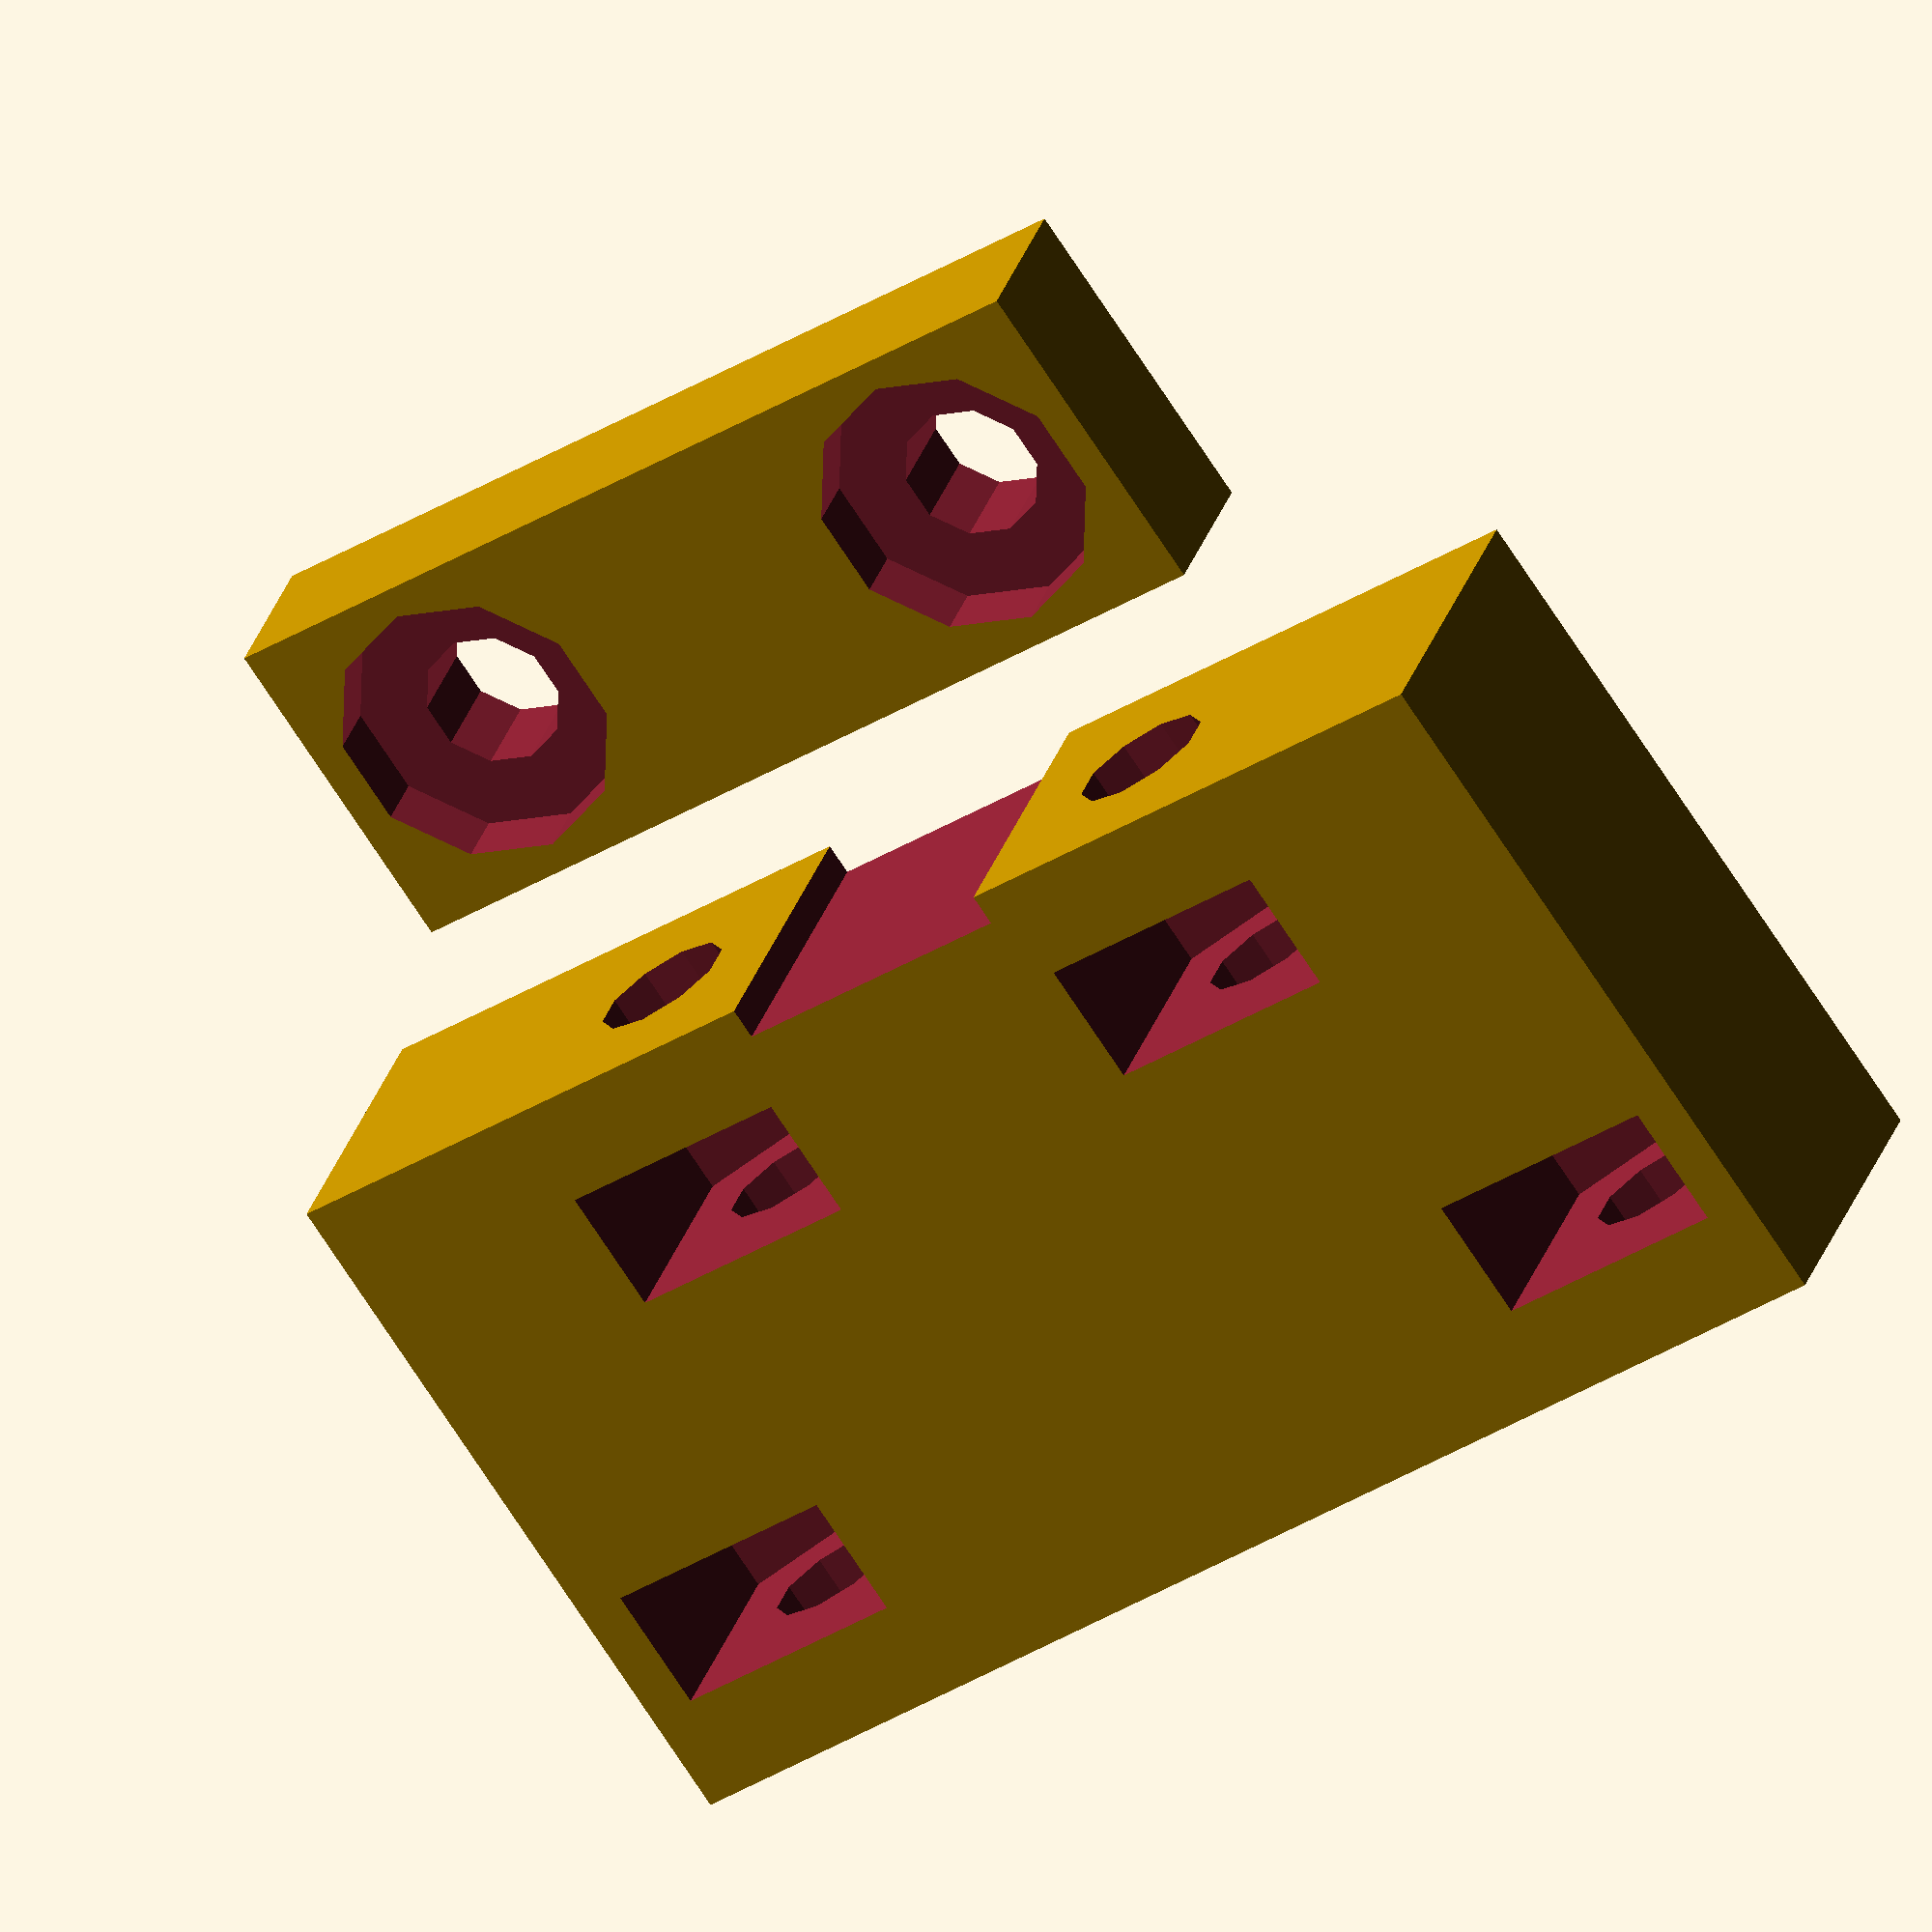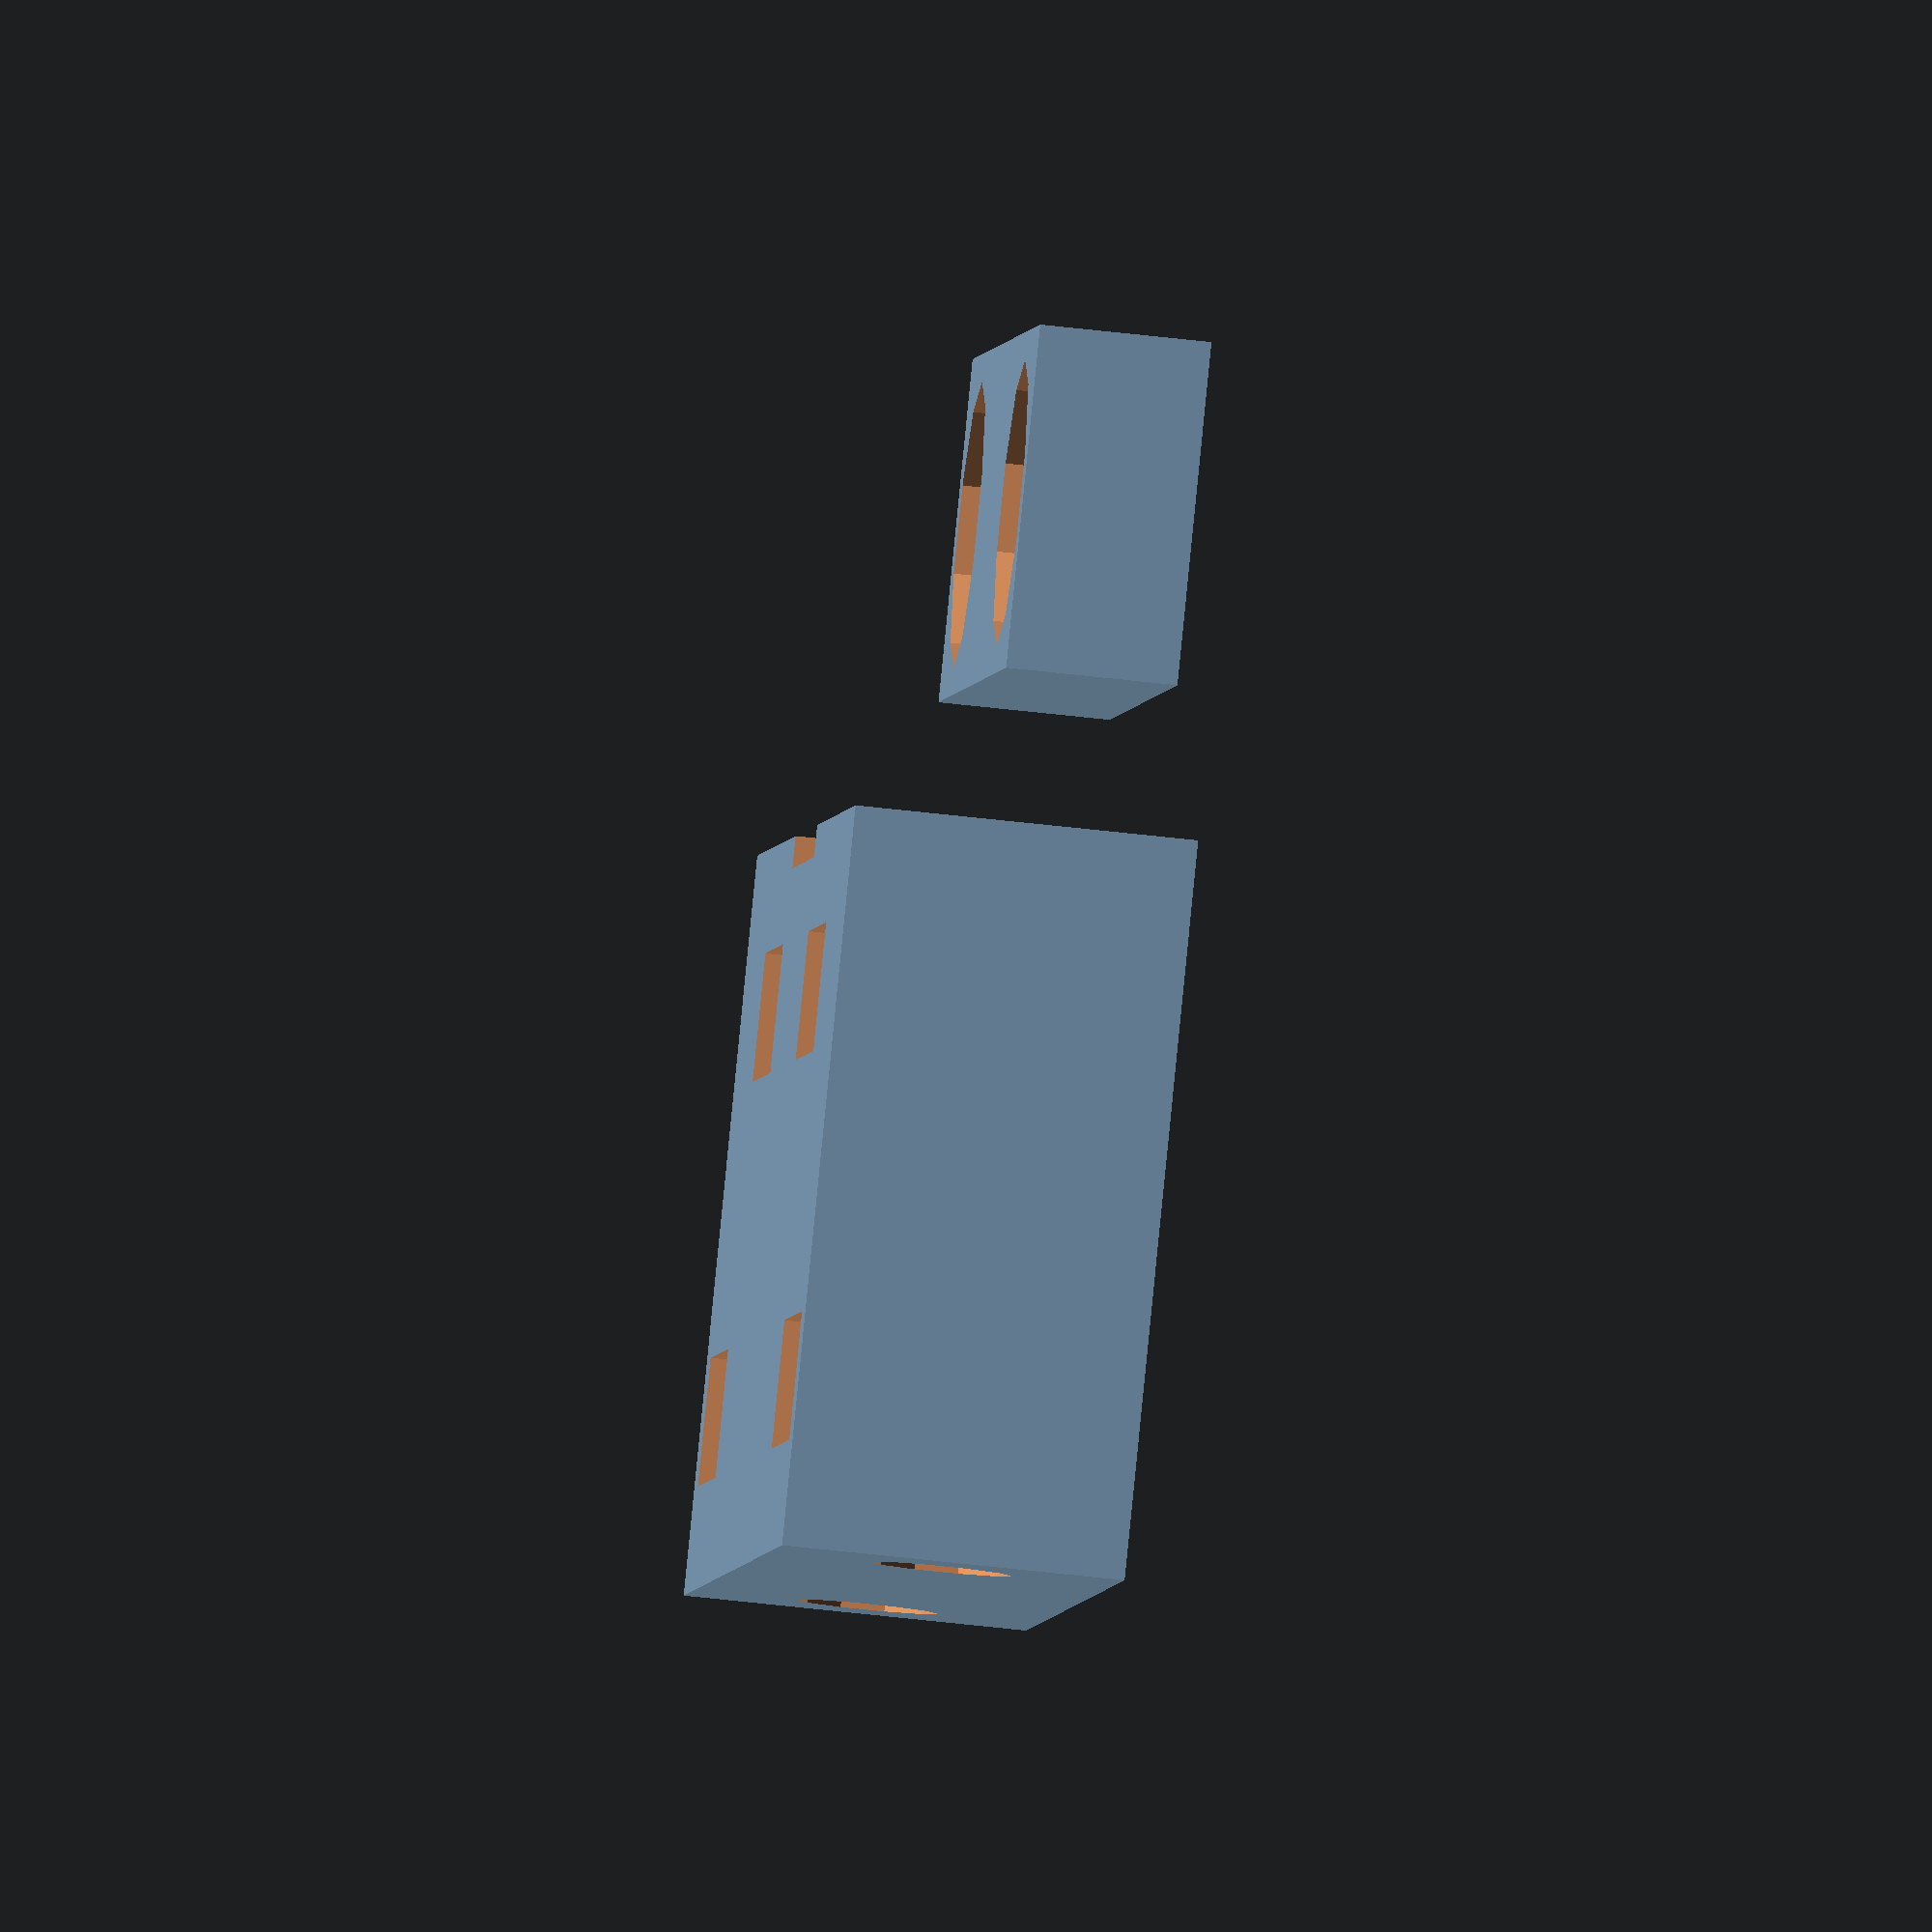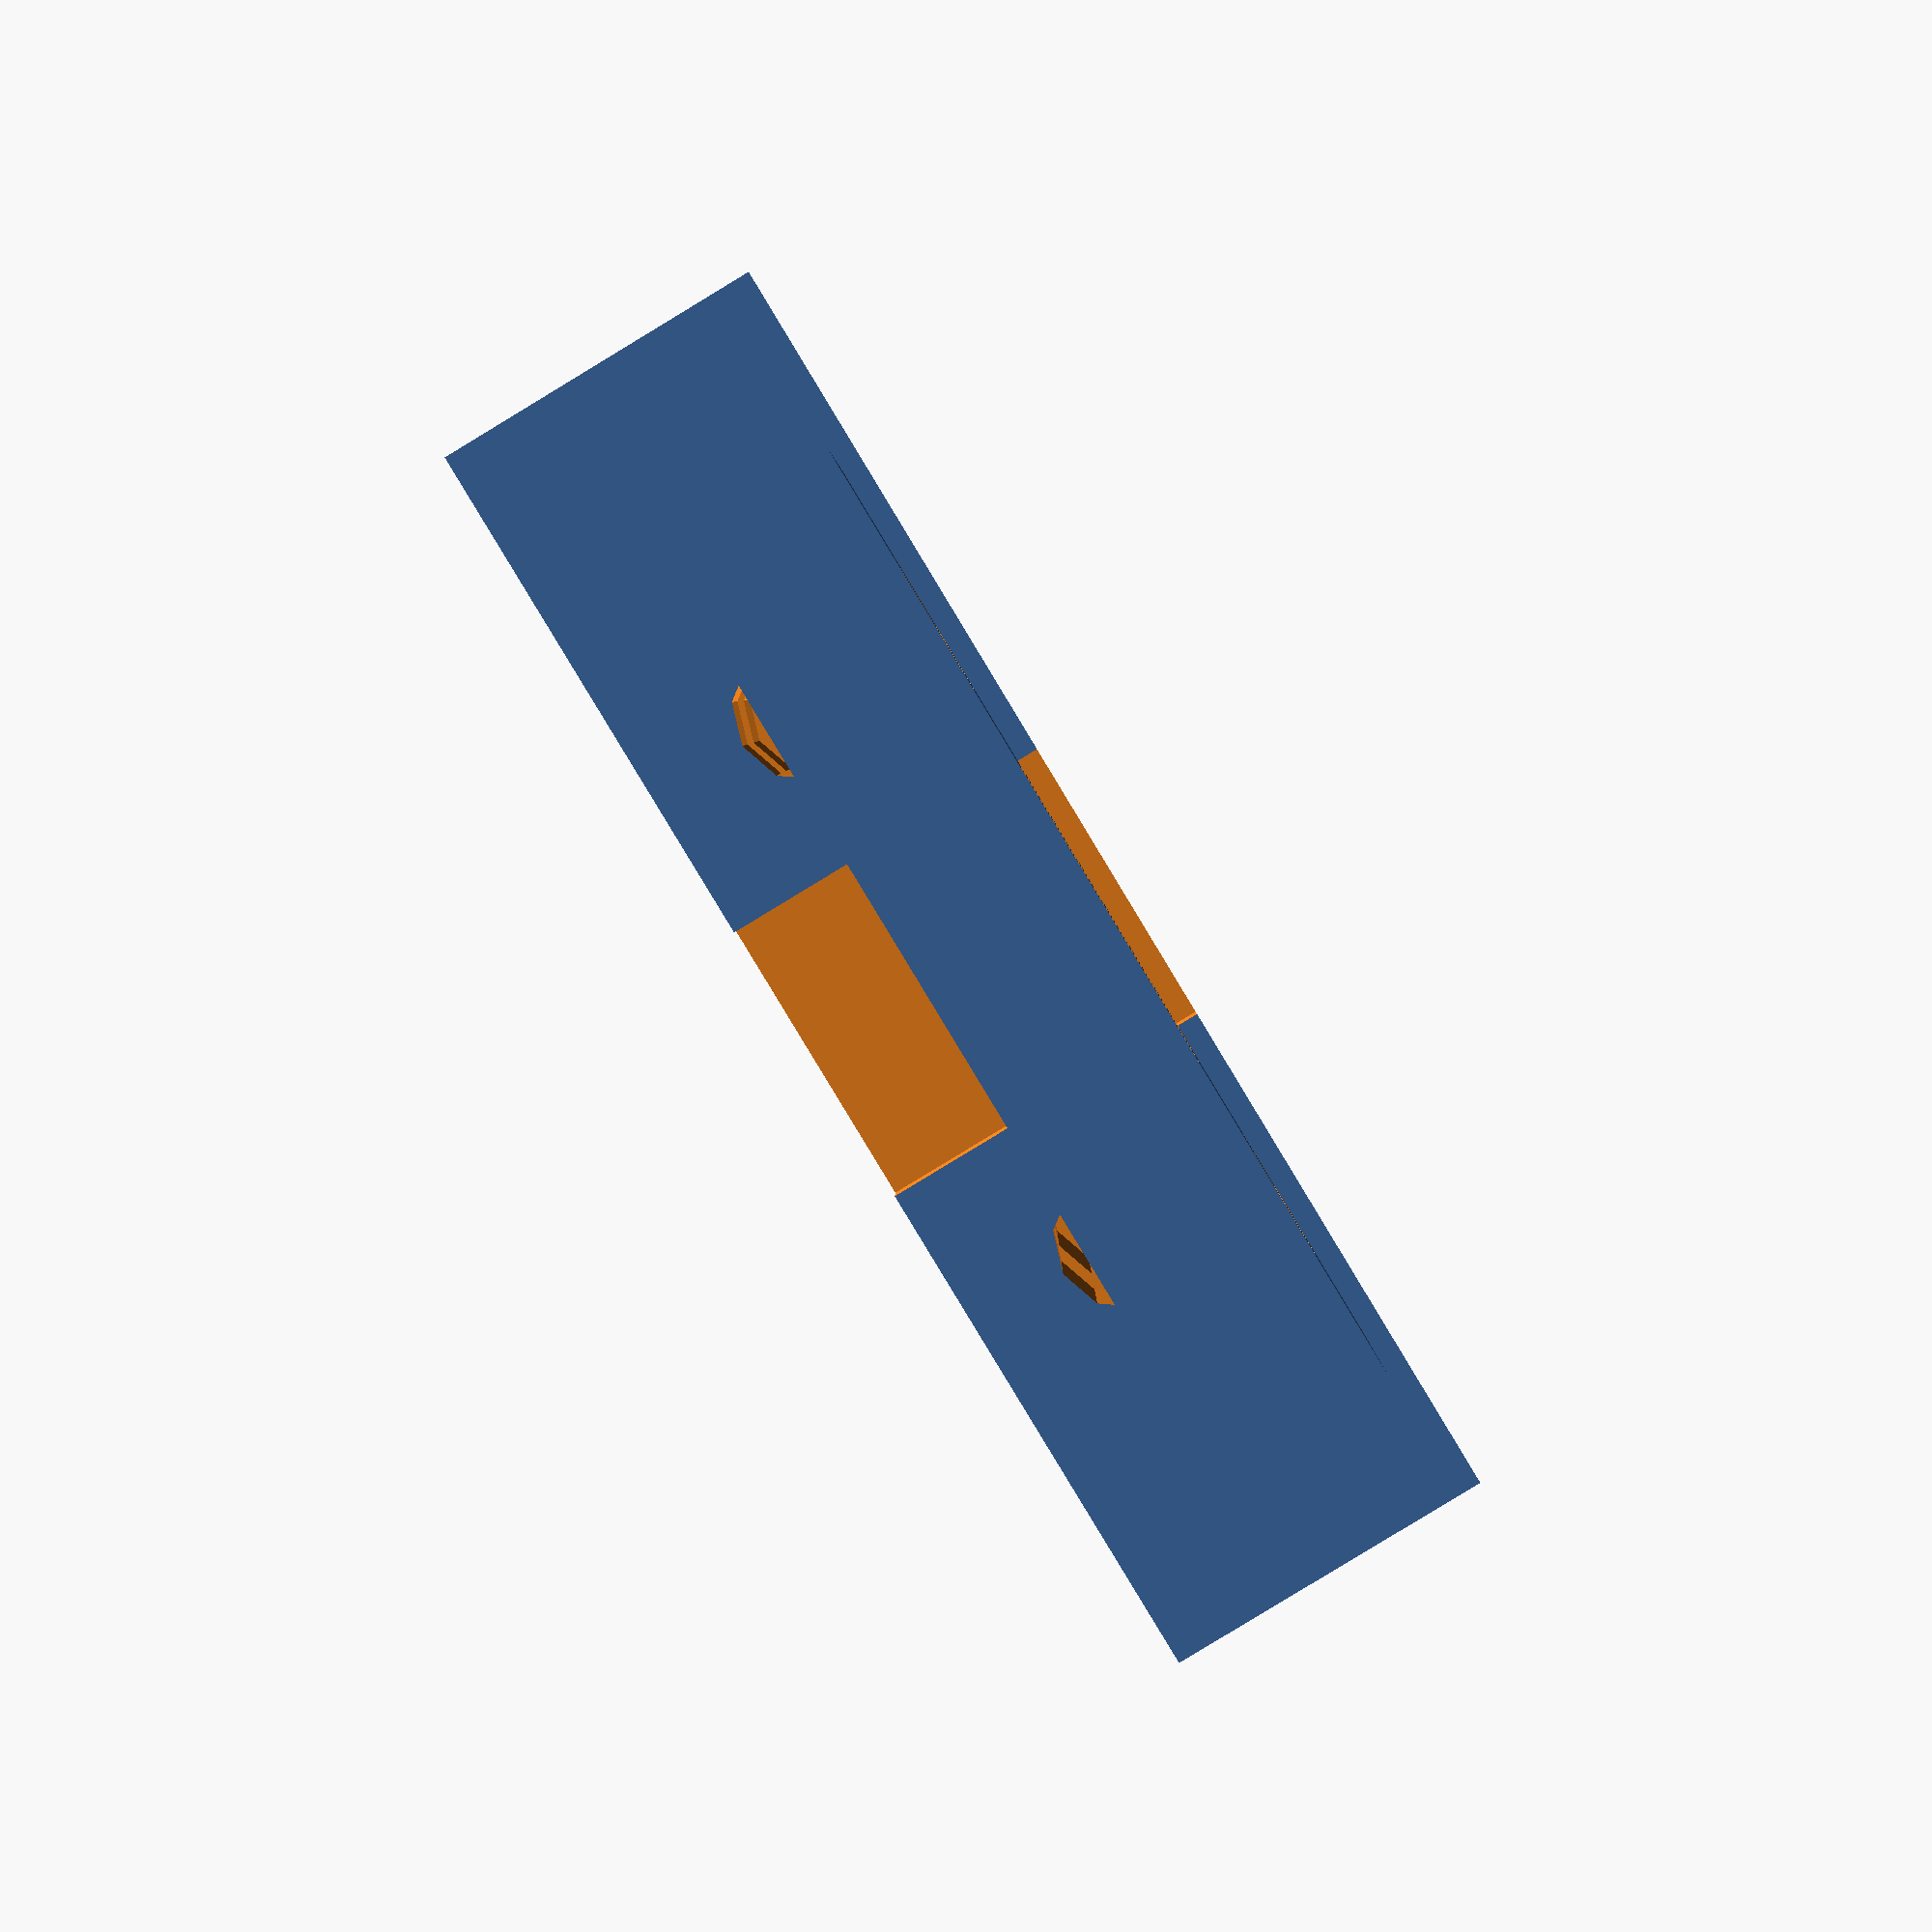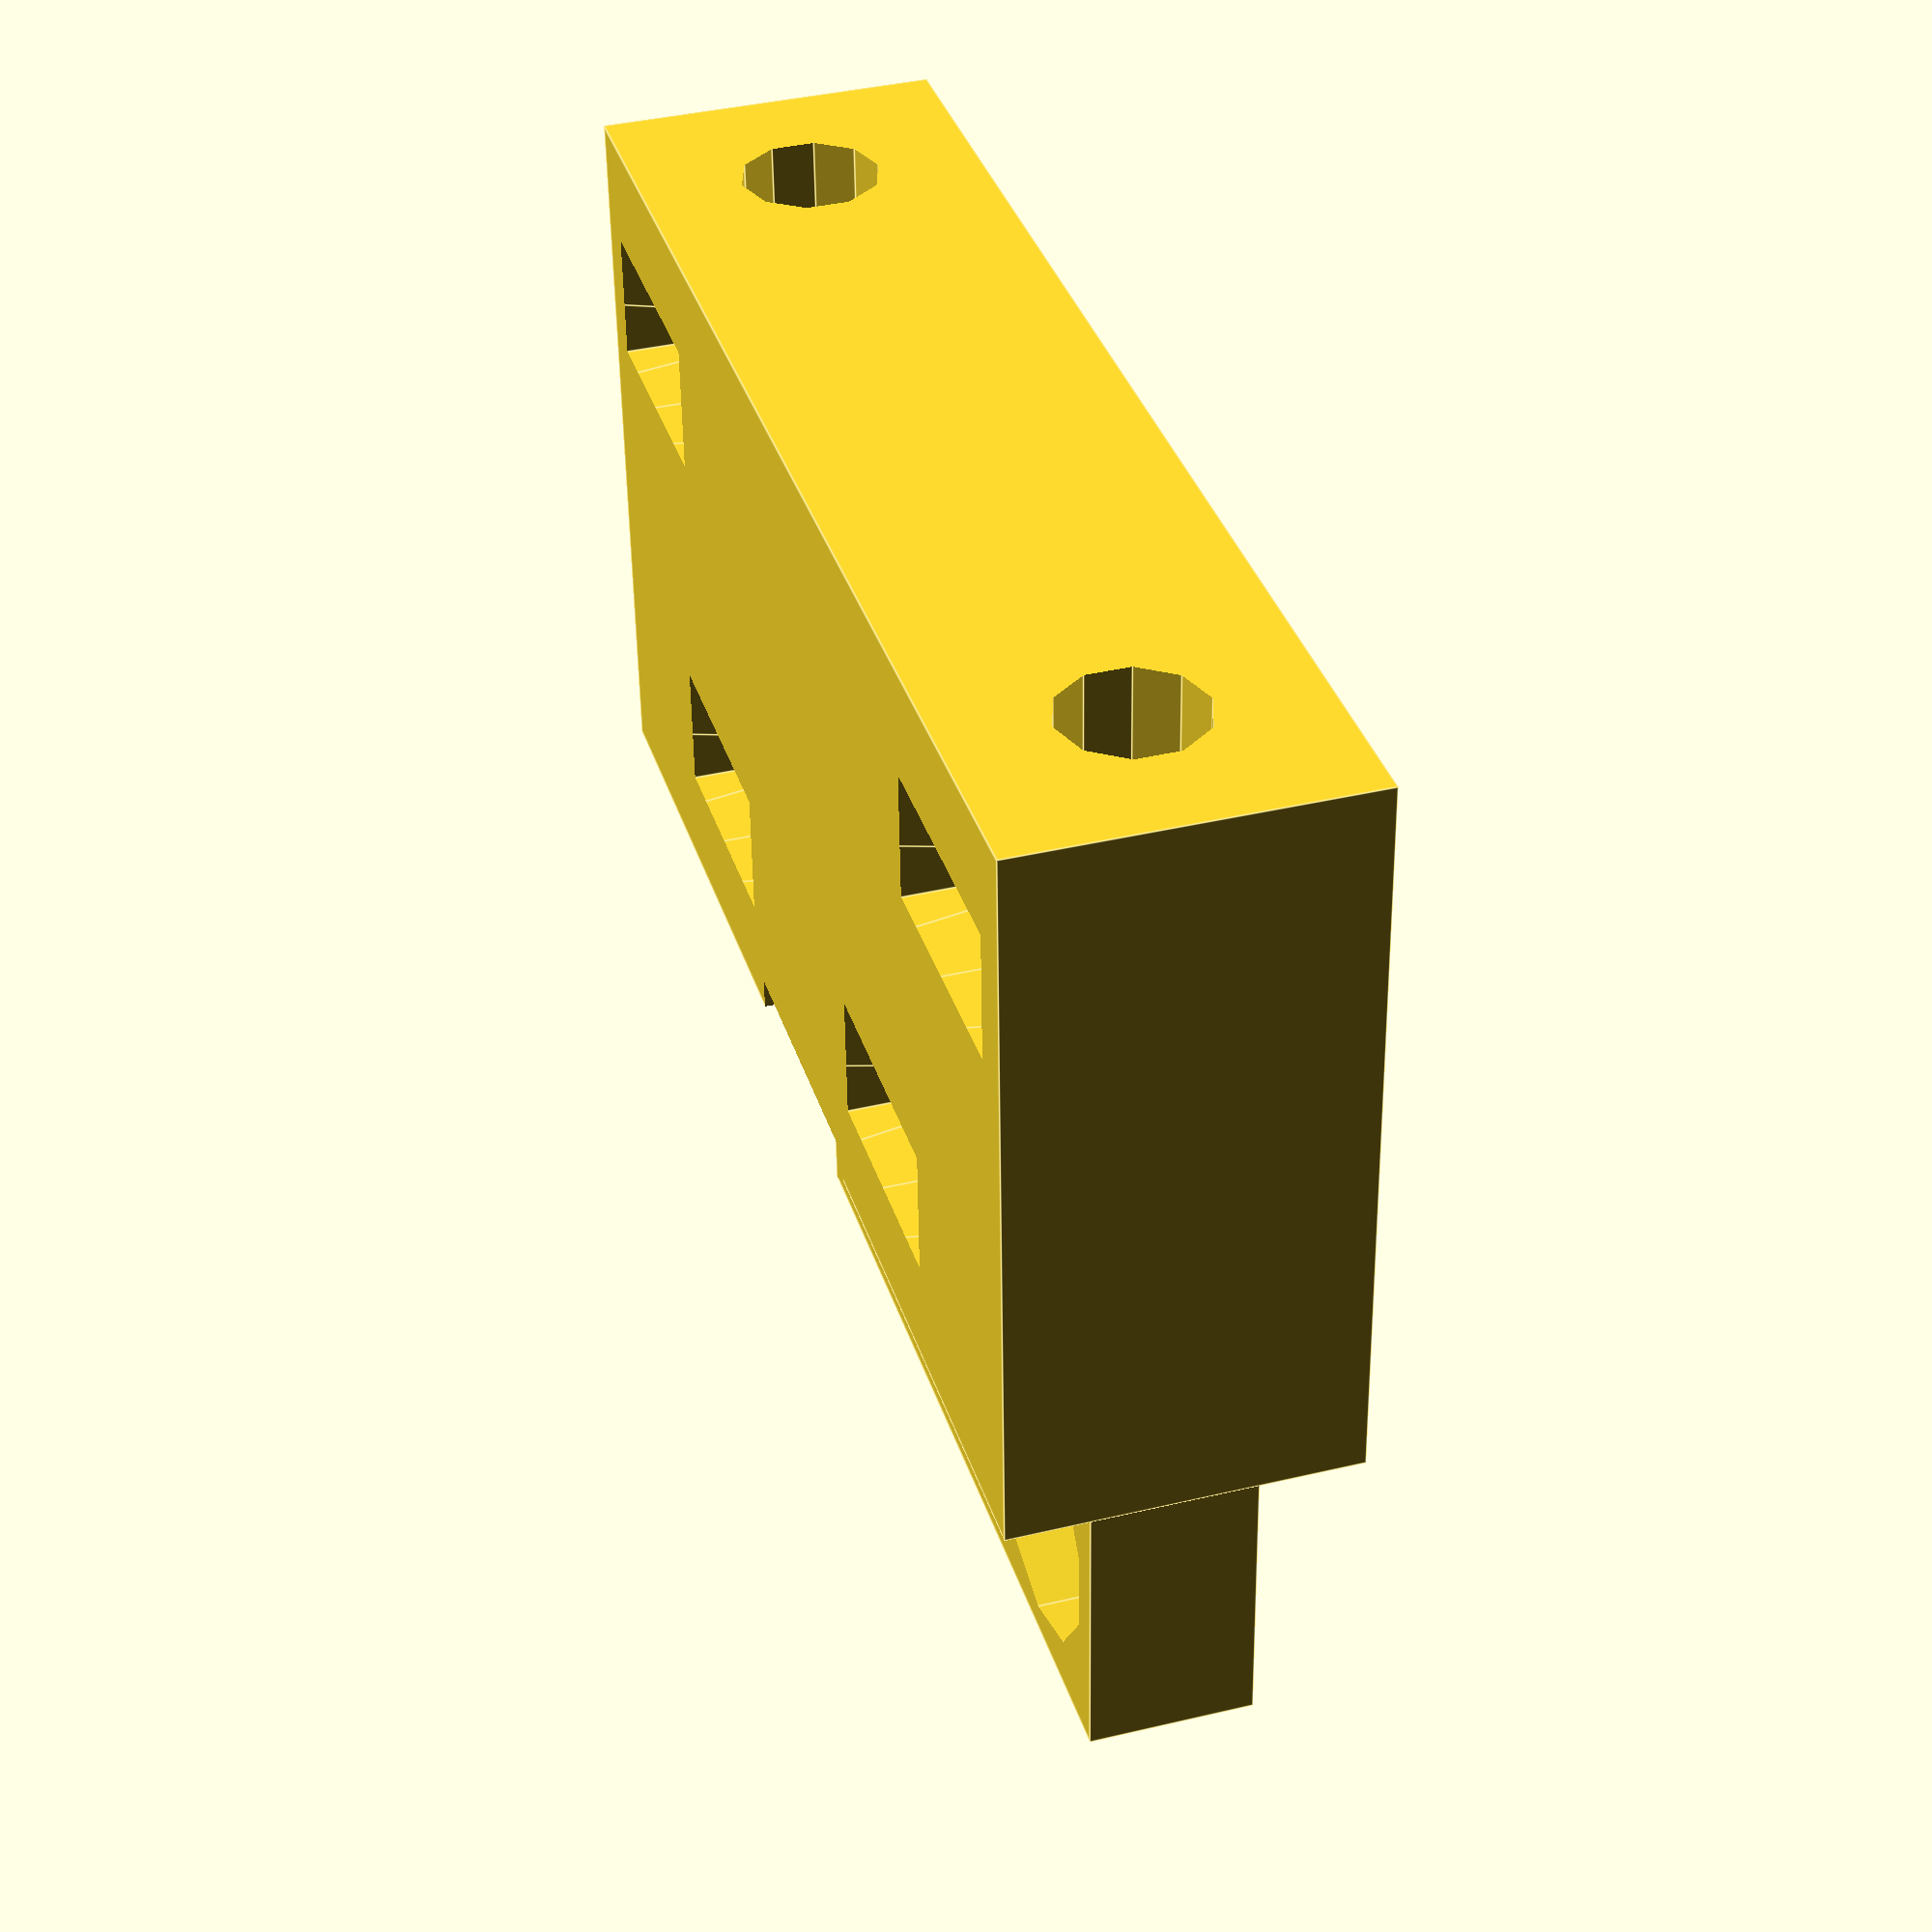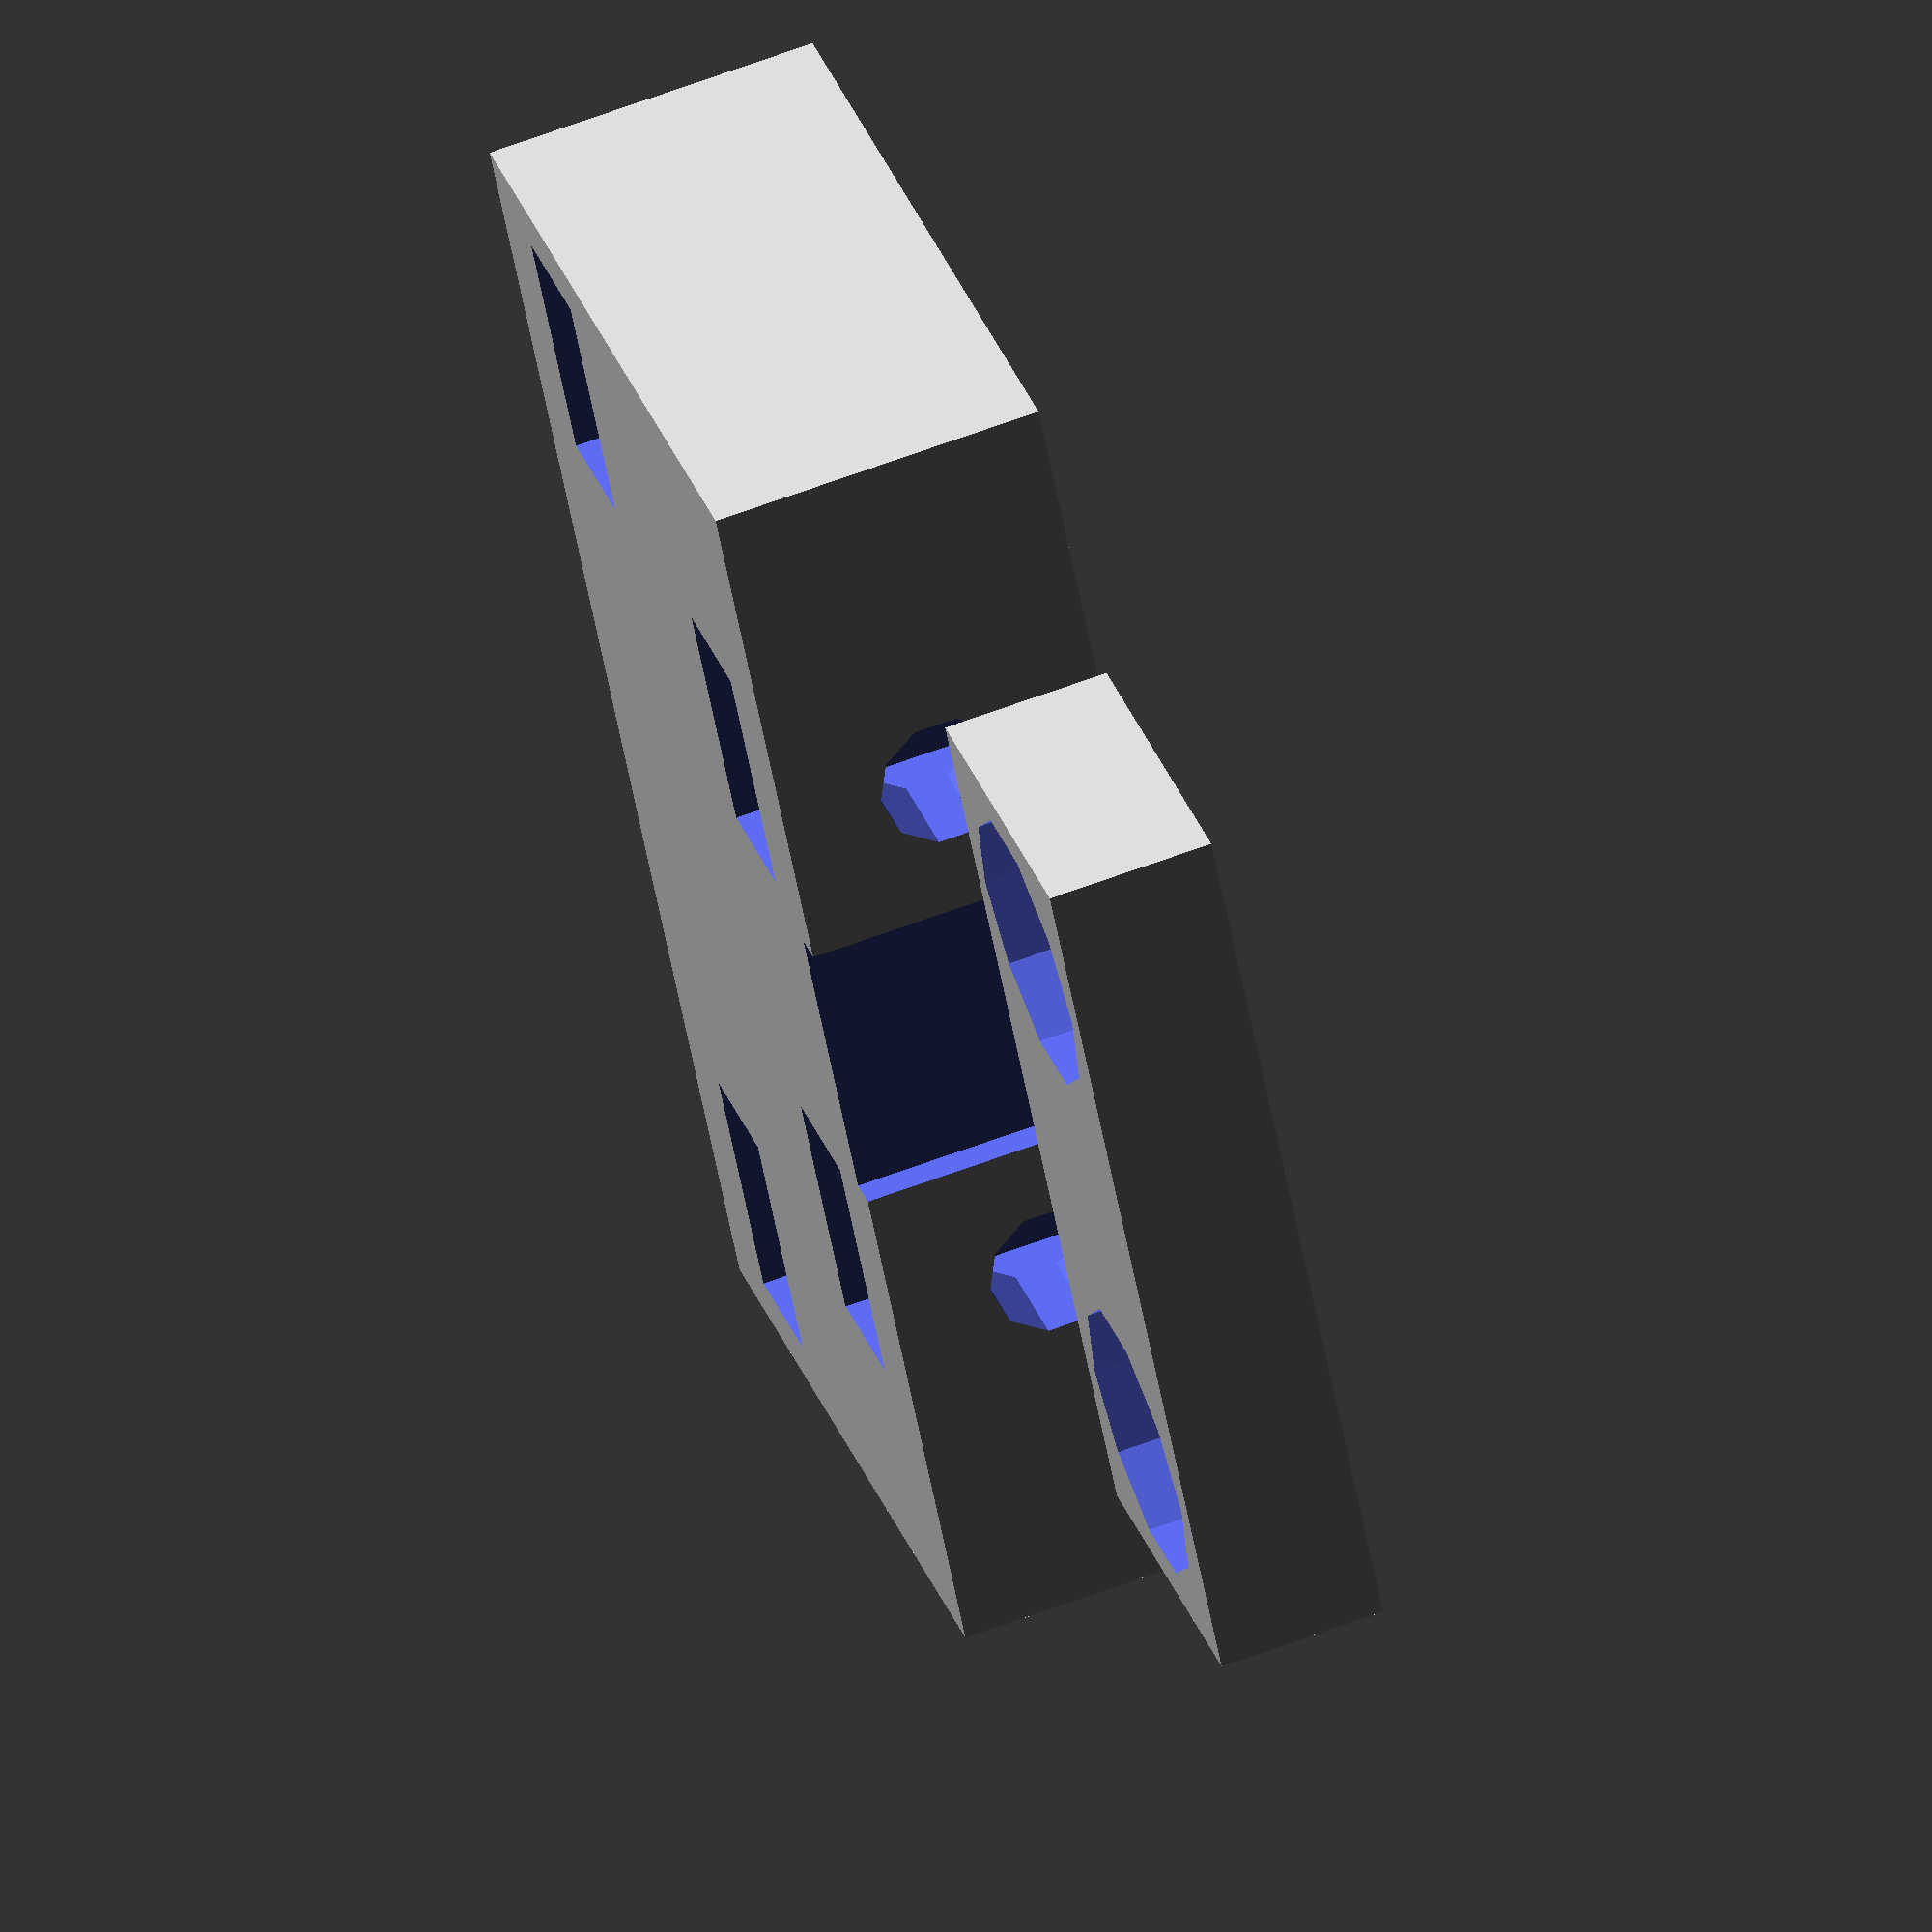
<openscad>
/**
 * YBeltHolder for i3 Steel
 *
 * Created by DViejo
 * 27/Oct/2014
 *
 *  If you like the original prusa's ybeltholder part, then you'll love to use this one
 * in your i3 steel as it allows for a straight belt. This should be used with the 
 * YIdlerSteel also included in this project 
 */

belt_tooth_distance = 2;
belt_tooth_ratio = 0.8; //0.675//0.5;

holeSeparation = 24;

holeSeparation2 = 14;

height = 15.5+1.75;

module heels()
{
  difference()
  {
    translate([-8/2, 0, 0]) 
    {
      cube([8, 32, height]);
    }
    
    //belt slit
    translate([-4.5, (32-7)/2, height-0.75]) cube([9, 7, 1]);
    
    for(i = [-1, 1])
    {
      //bolts
      translate([0, (32-i*holeSeparation)/2, -1]) cylinder(r=1.65, h=height-5, $fn=10);
      
      //nuts
      hull()
      {
	translate([0, (32+i*holeSeparation)/2, 2.5]) cylinder(r=6.625/2, h=3, $fn=6);
	translate([10, (32+i*holeSeparation)/2, 2.5]) cylinder(r=6.625/2, h=3, $fn=6);
      }
      
      translate([0, (32+i*holeSeparation2)/2, height/2]) cylinder(r=1.65, h=height/2+1, $fn=10);    
      
      //nuts
      hull()
      {
	translate([0, (32+i*holeSeparation2)/2, height-5.5]) cylinder(r=6.625/2, h=3, $fn=6);
	translate([10, (32+i*+holeSeparation2)/2, height-5.5]) cylinder(r=6.625/2, h=3, $fn=6);
      }
    }
    
  }
}

module head()
{
  difference()
  {
    translate([-8/2, 10/2, 0]) 
    {
      cube([8, 32-10, 4]);
    }
    
    //bolts
    for(i = [-1, 1])
    {
      translate([0, (32+i*holeSeparation2)/2, -1]) cylinder(r=1.65, h=height+2, $fn=10);
      translate([0, (32+i*holeSeparation2)/2, -1]) cylinder(r=6.65/2, h=2.5, $fn=10);
    }

    //teeth
    for ( i = [0 : 8] ){
      translate([10.35-i*belt_tooth_distance,(32-7)/2,3]) cube([belt_tooth_distance-belt_tooth_ratio,7,6]);
    }

  }
}


module belt_holder_base(){
 translate([-33-8.5, 0,-1-8]) cube([33,26,16+6]);
 translate([-33-8.5, 22, -1-8]) cube([33, 4, 16+16]);	
}

module belt_holder_beltcut(){
 position_tweak=-0.2;
 // Belt slit
 translate([-66,-0.5+10,belt_tooth_distance+1]) cube([67,0.8,15]);
 // Smooth insert cutout
 translate([-66,-0.5+10,12]) rotate([45,0,0]) cube([67,15,15]);
 // Individual teeth
 for ( i = [0 : 23] ){
  translate([0-i*belt_tooth_distance+position_tweak,-0.5+8,3]) cube([belt_tooth_distance-belt_tooth_ratio,2.8,15]);
 }
 // Middle opening
 translate([-2-25,-1,3]) cube([4,11,15]);	
}

module belt_holder_holes(){
 translate([-45.5,0,7.5]) rotate([-90,0,0]) cylinder(h=30, r=1.7, $fn=10);
 
 //new holes
 translate([-25 - 17.5/2, 15, 6.5 + 23.5/2]) rotate([-90,0,0]) cylinder(h=15, r=1.7, $fn=10);
 translate([-25 + 17.5/2, 15, 6.5 + 23.5/2]) rotate([-90,0,0]) cylinder(h=15, r=1.7, $fn=10);
 translate([-25 - 17.5/2, 15, 6.5 - 23.5/2]) rotate([-90,0,0]) cylinder(h=15, r=1.7, $fn=10);
 translate([-25 + 17.5/2, 15, 6.5 - 23.5/2]) rotate([-90,0,0]) cylinder(h=15, r=1.7, $fn=10);

 
 //nuts
 translate([-25 - 17.5/2, 20, 6.5 + 23.5/2]) rotate([-90,0,0]) cylinder(h=4, r=6.65/2, $fn=6);
 translate([-25 + 17.5/2, 20, 6.5 + 23.5/2]) rotate([-90,0,0]) cylinder(h=4, r=6.65/2, $fn=6);
 hull()
 {
    translate([-25 - 17.5/2, 18, 6.5 - 23.5/2]) rotate([-90,0,0]) cylinder(h=4, r=6.65/2, $fn=6);
    translate([-25 - 17.5/2, 18, 6.5 - 23.5]) rotate([-90,0,0]) cylinder(h=4, r=6.65/2, $fn=6);
 }
 
 hull()
 {
    translate([-25 + 17.5/2, 18, 6.5 - 23.5/2]) rotate([-90,0,0]) cylinder(h=4, r=6.65/2, $fn=6);
    translate([-25 + 17.5/2, 18, 6.5 - 23.5]) rotate([-90,0,0]) cylinder(h=4, r=6.65/2, $fn=6);
 }
 
 rotate([-50, 0, 0]) 
   translate([-33-8.5-1, -7, -20])
    cube([35, 25, 19]);
}

// Final part
module belt_holder(){
 difference(){
  belt_holder_base();
  translate([0, 0, -2]) belt_holder_beltcut();
  belt_holder_holes();
 }
}



translate([25, 0, 3.5]) rotate([0, -90, 0])
heels();
translate([0, 0, 4]) rotate([0, 180, 0]) head();
</openscad>
<views>
elev=150.2 azim=235.6 roll=163.9 proj=o view=solid
elev=236.5 azim=324.2 roll=97.0 proj=o view=wireframe
elev=86.3 azim=269.7 roll=121.2 proj=p view=wireframe
elev=141.3 azim=87.4 roll=106.7 proj=p view=edges
elev=296.2 azim=149.2 roll=69.3 proj=o view=wireframe
</views>
